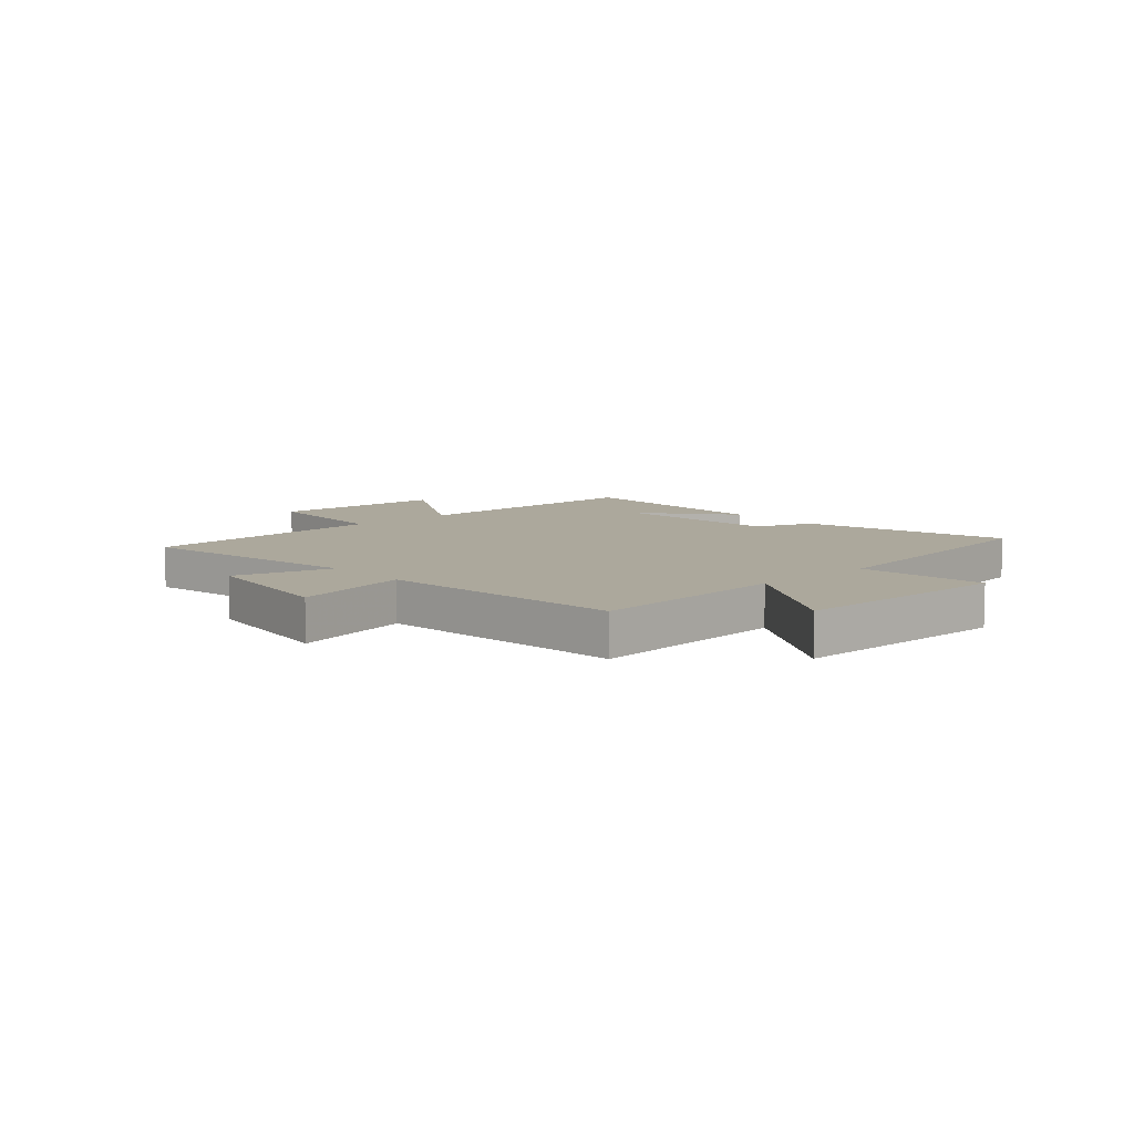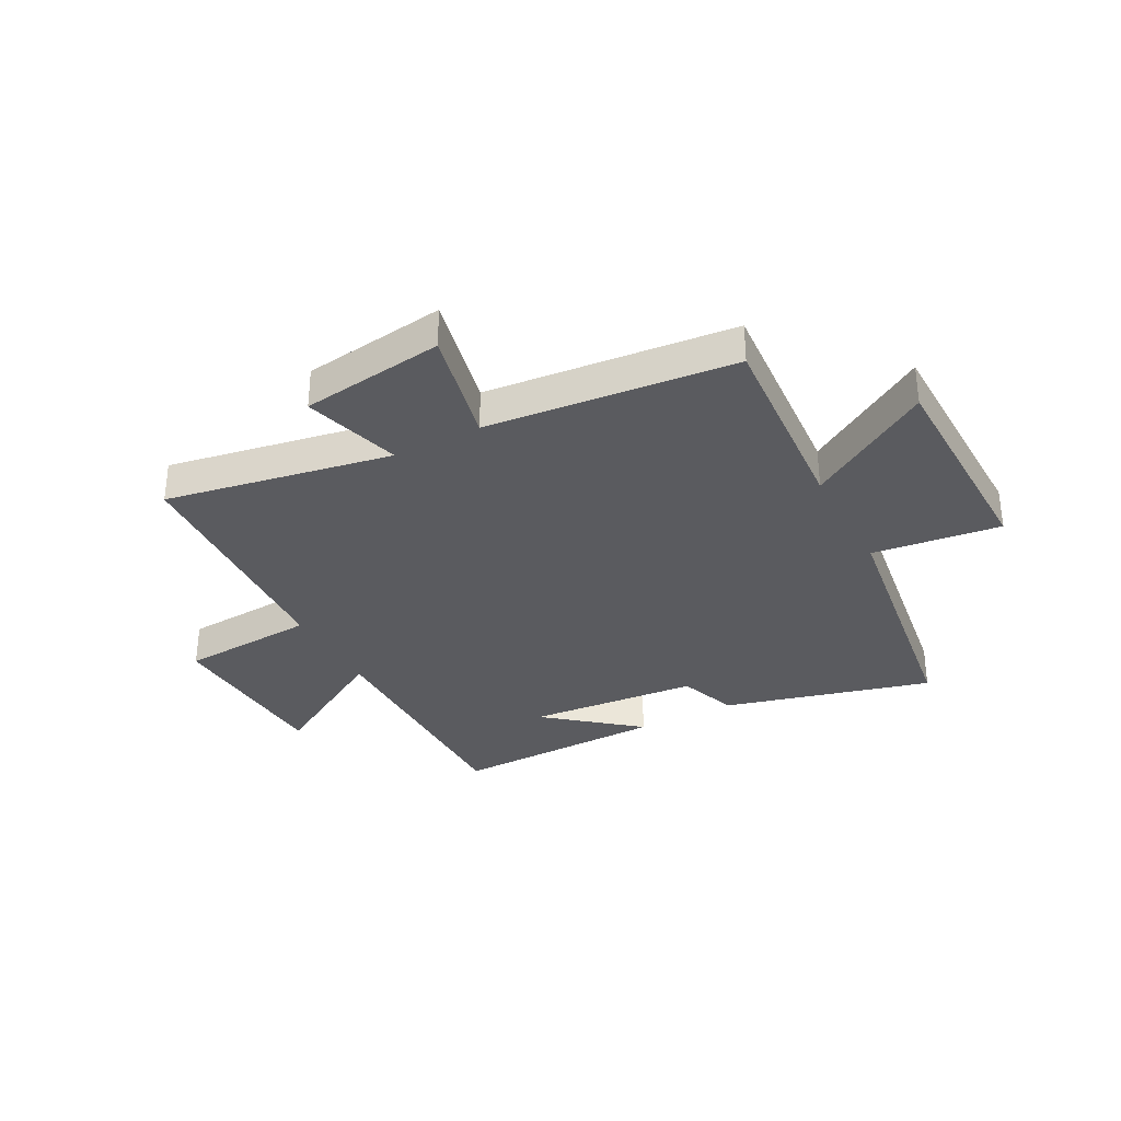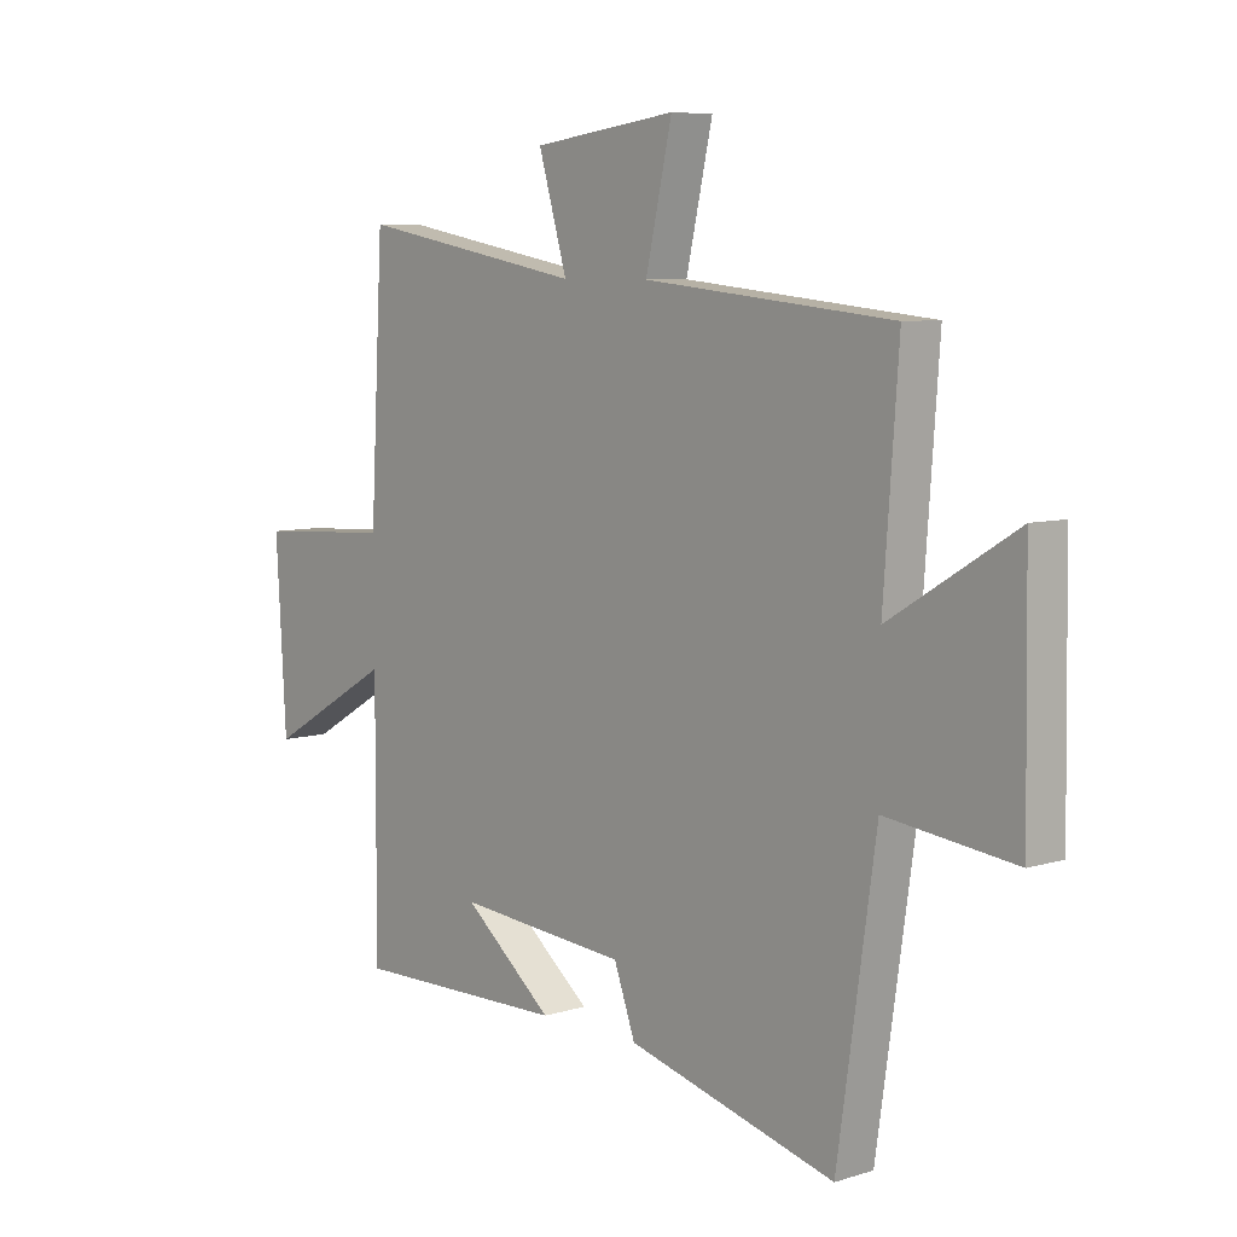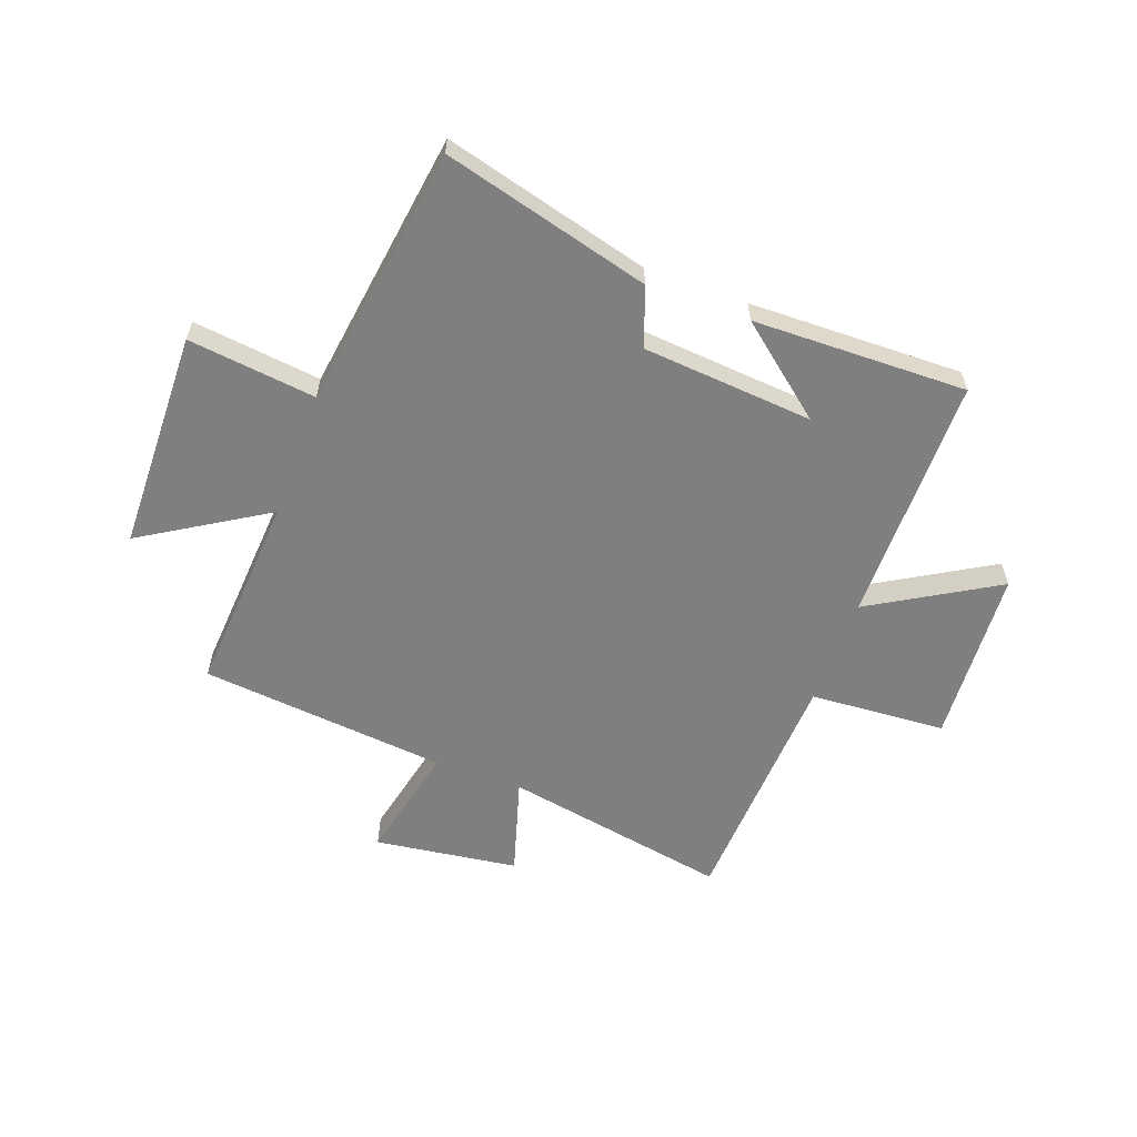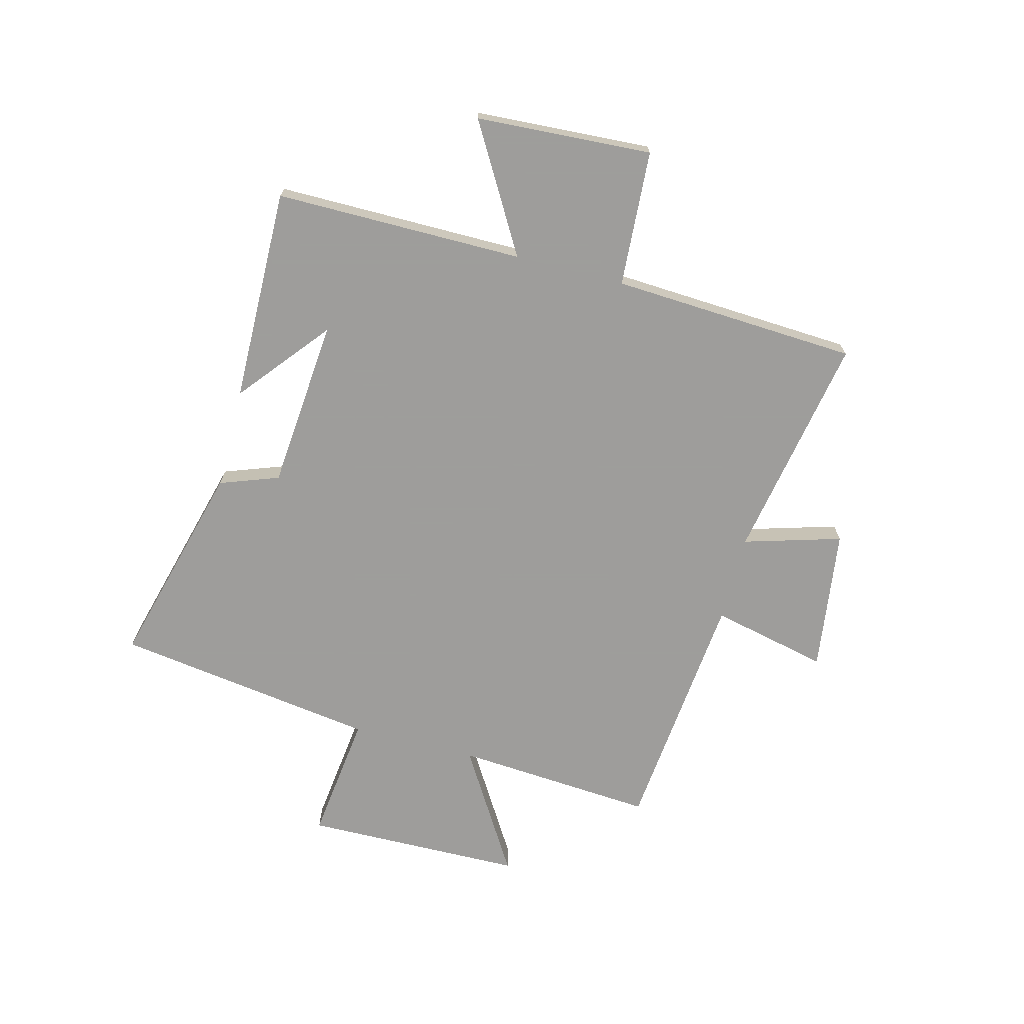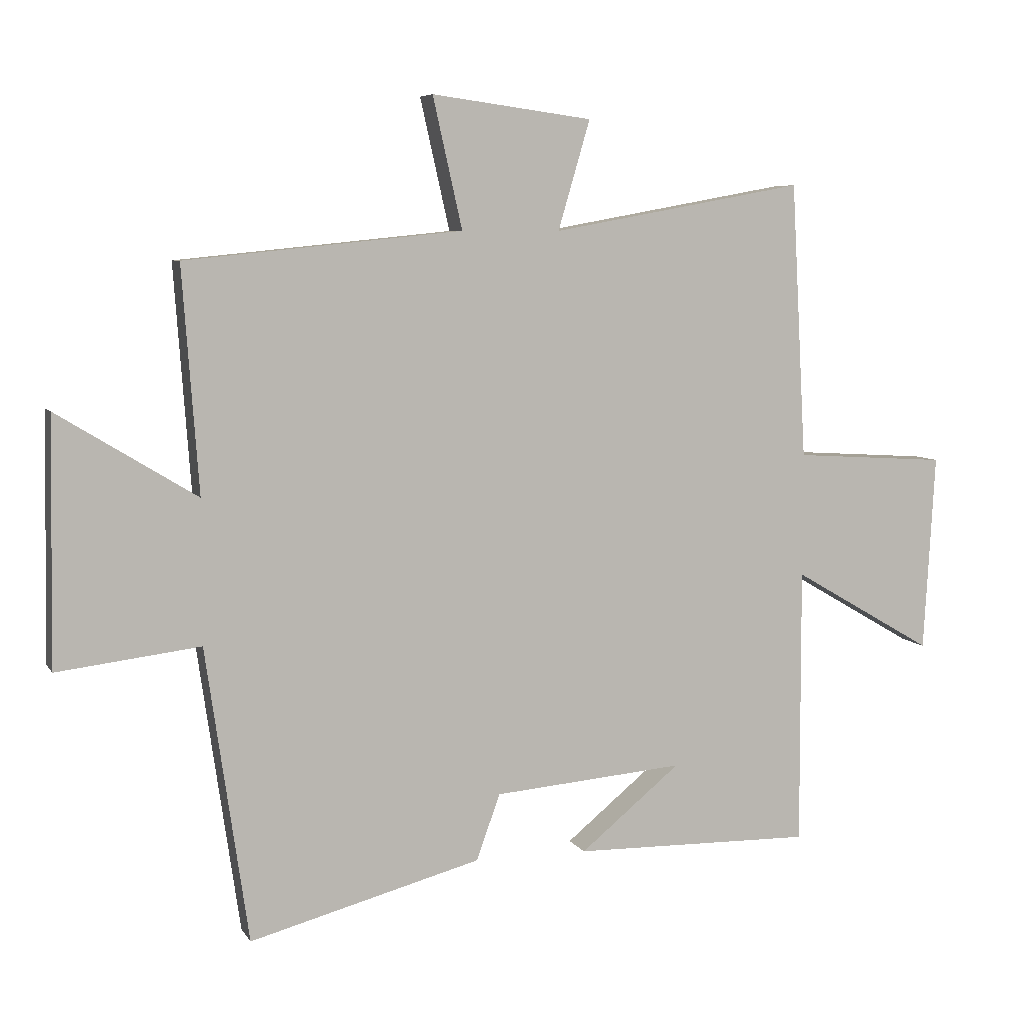
<metadata>
{"format":"obj","ext":"obj","renderer":"f3d","projection":"perspective","resolution":1024,"background":"white","views":[{"elev":8.5,"azim":47.9,"up":"+Y"},{"elev":-33.3,"azim":28.1,"up":"+Y"},{"elev":7.2,"azim":48.5,"up":"+Z"},{"elev":-59.7,"azim":160.1,"up":"+Y"},{"elev":-70.7,"azim":-104.5,"up":"+Y"},{"elev":6.5,"azim":161.9,"up":"+Z"}]}
</metadata>
<code>
v 0.432 0.07 -0.599
v 0.063 0.07 -0.5
v 0.025 0.07 -0.395
v -0.279 0.07 -0.369
v -0.119 0.07 -0.5
v -0.501 0.07 -0.506
v -0.5 0.07 -0.063
v -0.725 0.07 -0.194
v -0.743 0.07 0.12
v -0.5 0.07 0.135
v -0.476 0.07 0.574
v -0.073 0.07 0.5
v -0.124 0.07 0.674
v 0.132 0.07 0.708
v 0.085 0.07 0.5
v 0.526 0.07 0.455
v 0.5 0.07 0.098
v 0.722 0.07 0.234
v 0.728 0.07 -0.158
v 0.5 0.07 -0.13
v 0.432 0 -0.599
v 0.063 0 -0.5
v 0.025 0 -0.395
v -0.279 0 -0.369
v -0.119 0 -0.5
v -0.501 0 -0.506
v -0.5 0 -0.063
v -0.725 0 -0.194
v -0.743 0 0.12
v -0.5 0 0.135
v -0.476 0 0.574
v -0.073 0 0.5
v -0.124 0 0.674
v 0.132 0 0.708
v 0.085 0 0.5
v 0.526 0 0.455
v 0.5 0 0.098
v 0.722 0 0.234
v 0.728 0 -0.158
v 0.5 0 -0.13
f 17 18 19 20
f 1 2 3
f 20 1 3
f 17 20 3
f 17 3 4
f 16 17 4
f 15 16 4
f 12 13 14 15
f 12 15 4
f 10 11 12 4
f 7 8 9 10
f 7 10 4
f 6 7 4
f 4 5 6
f 40 39 38 37
f 23 22 21
f 23 21 40
f 23 40 37
f 24 23 37
f 24 37 36
f 24 36 35
f 35 34 33 32
f 24 35 32
f 24 32 31 30
f 30 29 28 27
f 24 30 27
f 24 27 26
f 26 25 24
f 1 21 22 2
f 2 22 23 3
f 3 23 24 4
f 4 24 25 5
f 5 25 26 6
f 6 26 27 7
f 7 27 28 8
f 8 28 29 9
f 9 29 30 10
f 10 30 31 11
f 11 31 32 12
f 12 32 33 13
f 13 33 34 14
f 14 34 35 15
f 15 35 36 16
f 16 36 37 17
f 17 37 38 18
f 18 38 39 19
f 19 39 40 20
f 20 40 21 1

</code>
